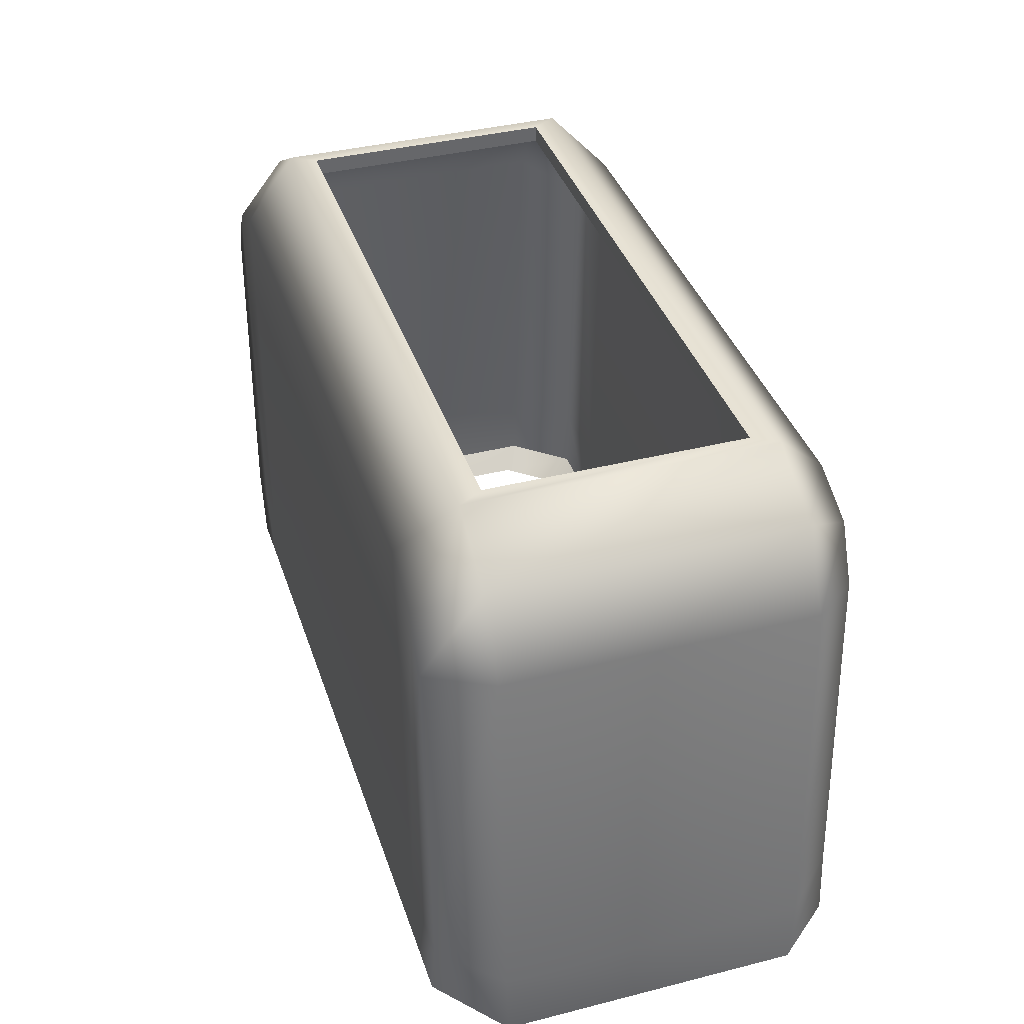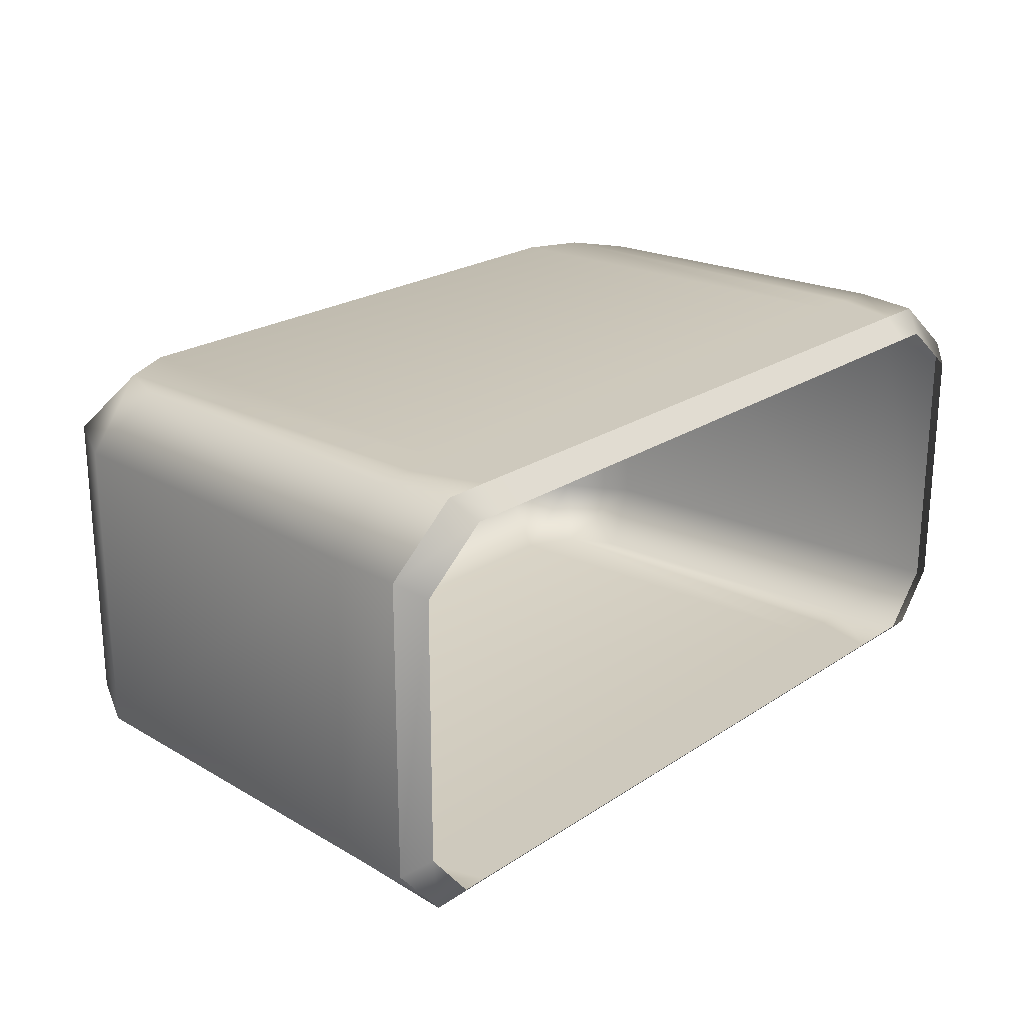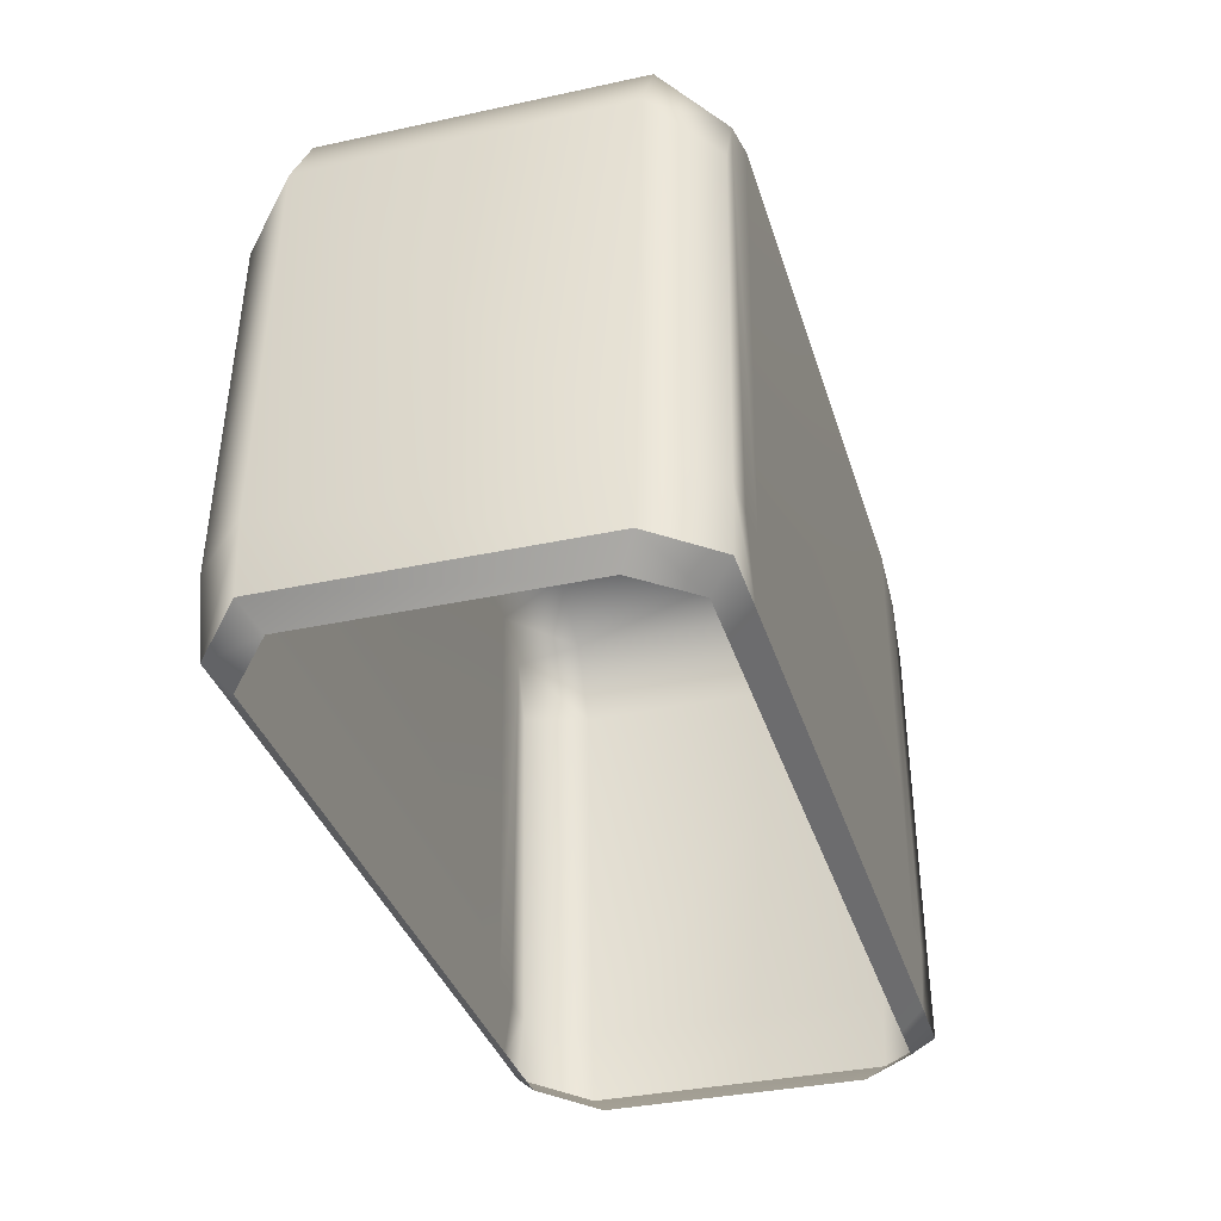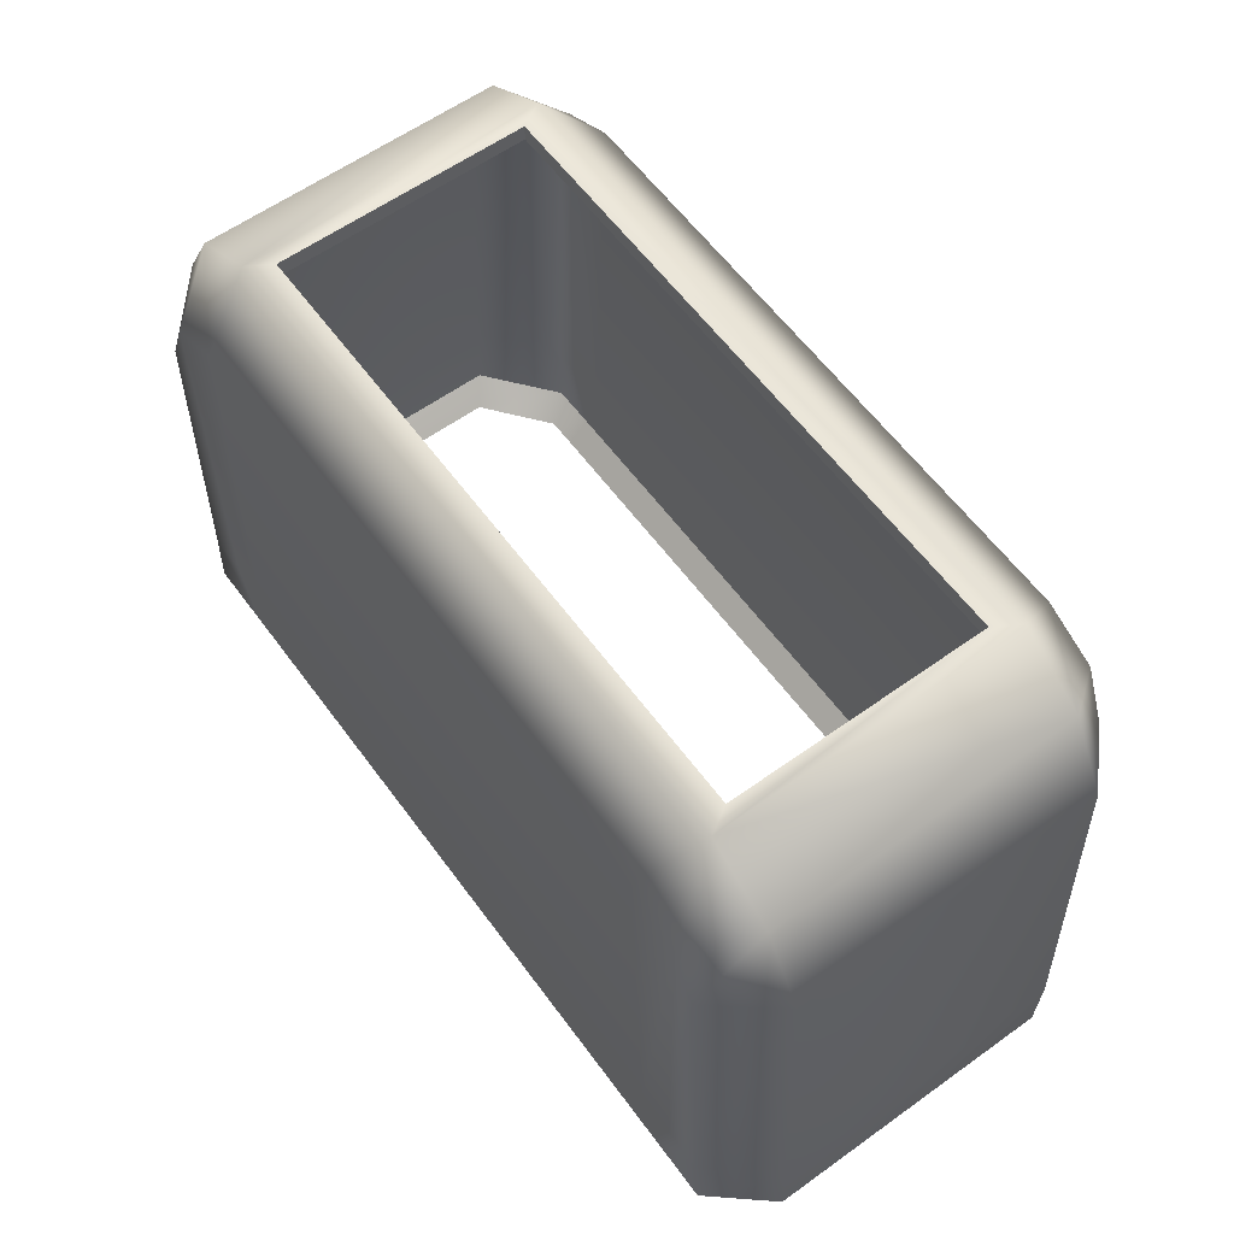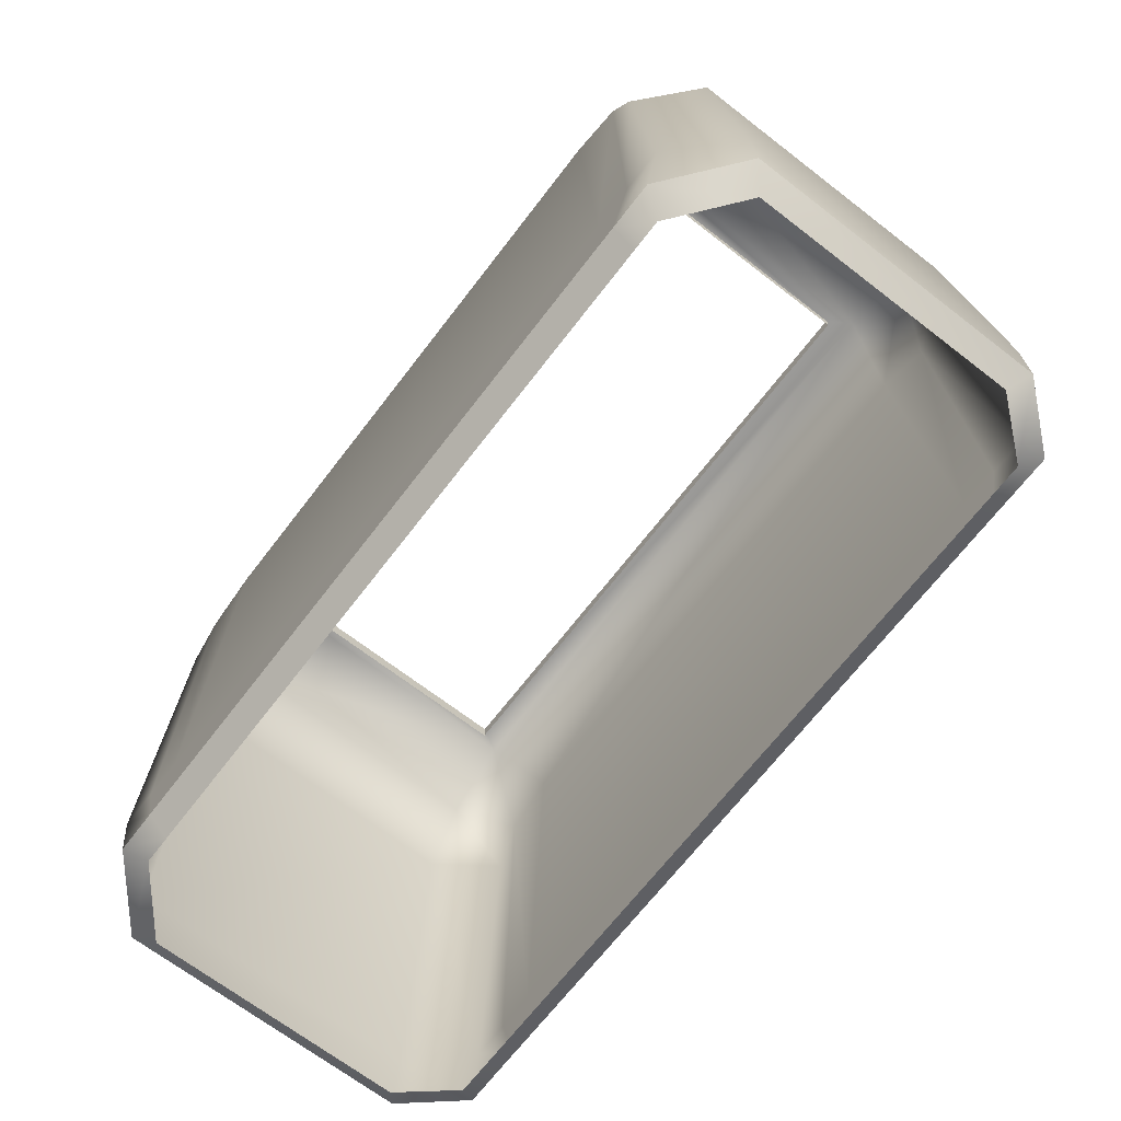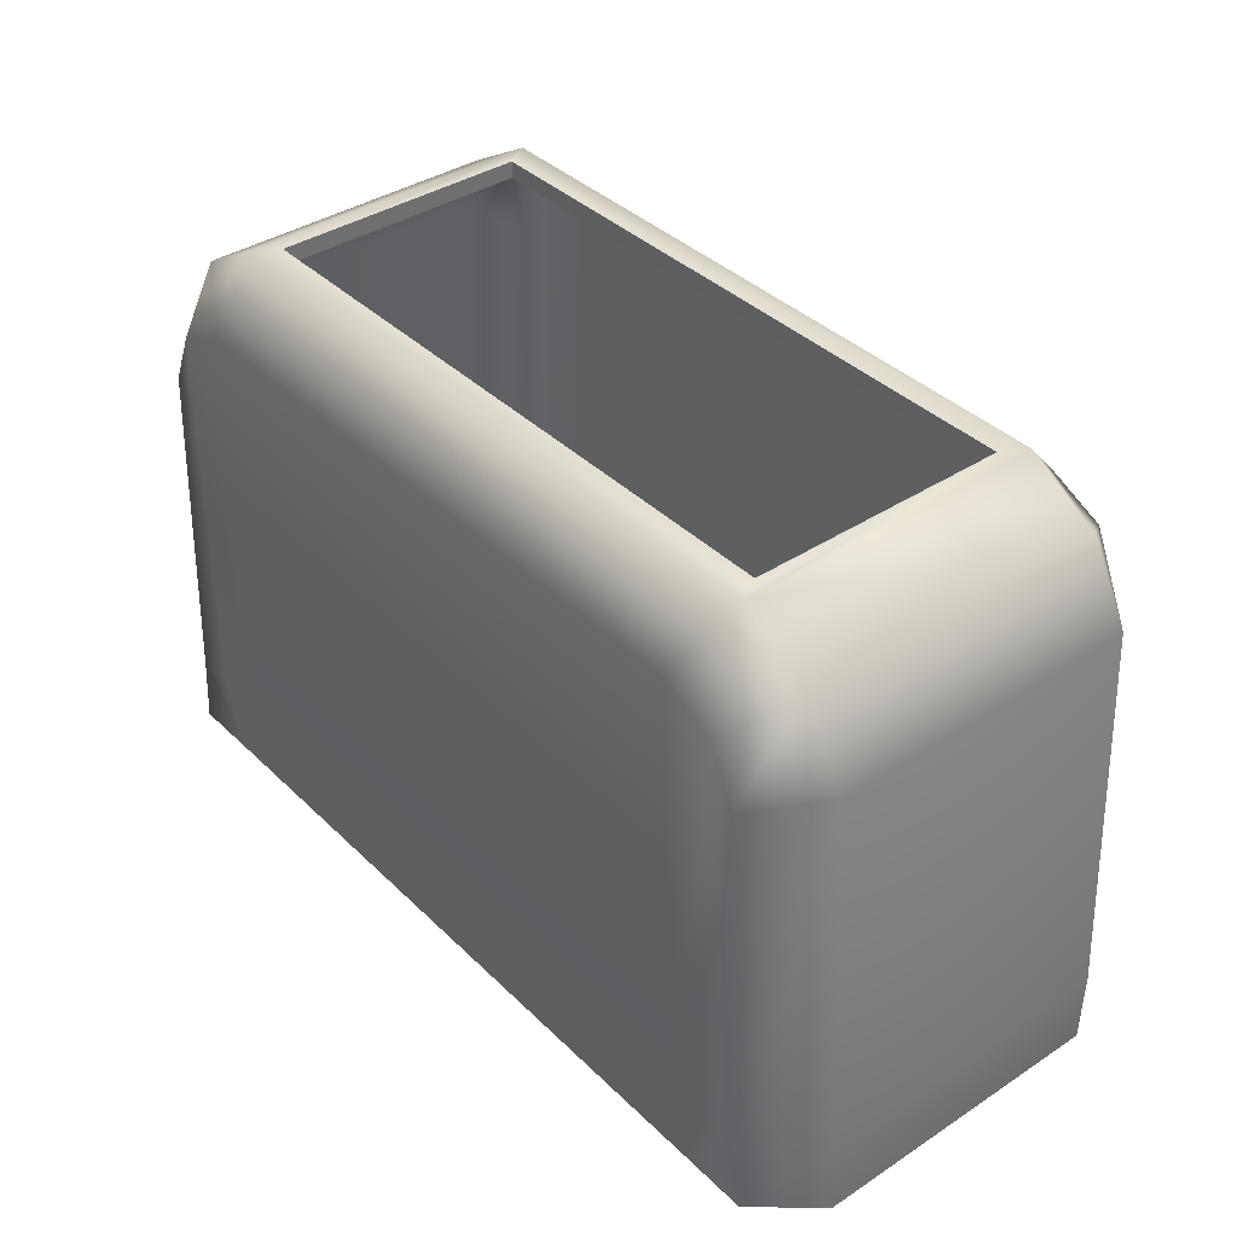
<metadata>
{"format":"obj","ext":"obj","renderer":"f3d","projection":"perspective","resolution":1024,"background":"white","views":[{"elev":38.5,"azim":72.3,"up":"+Y"},{"elev":22.6,"azim":-48.4,"up":"+Z"},{"elev":-35.1,"azim":106.1,"up":"+Y"},{"elev":60.2,"azim":-126.2,"up":"+Y"},{"elev":-68.9,"azim":52.4,"up":"+Y"},{"elev":38.3,"azim":-129.6,"up":"+Y"}]}
</metadata>
<code>
v -18.09 21.93 9.87
v -20.76 23.03 7.205
v -14.31 25.78 9.87
v -15.43 28.45 7.205
v -20.76 23.03 -7.205
v -18.09 21.93 -9.87
v -15.43 28.45 -7.205
v -14.31 25.78 -9.87
v 18.09 21.93 9.87
v 20.76 23.03 7.205
v 20.76 23.03 -7.205
v 18.09 21.93 -9.87
v 14.31 25.78 9.87
v 15.43 28.45 7.205
v 15.43 28.45 -7.205
v 14.31 25.78 -9.87
v -15.31 5.327 9.87
v -19.09 5.327 9.87
v -21.76 5.327 7.205
v -21.76 5.327 -7.205
v -19.09 5.327 -9.87
v -15.31 5.327 -9.87
v 15.31 5.327 -9.87
v 19.09 5.327 -9.87
v 21.76 5.327 -7.205
v 21.76 5.327 7.205
v 19.09 5.327 9.87
v 15.31 5.327 9.87
v -17.2 5.327 -9.87
v -16.94 24.58 -9.87
v -18.83 26.46 -7.205
v -18.83 26.46 7.205
v -16.94 24.58 9.87
v -17.2 5.327 9.87
v 17.2 5.327 -9.87
v 16.94 24.58 -9.87
v 18.83 26.46 -7.205
v 18.83 26.46 7.205
v 16.94 24.58 9.87
v 17.2 5.327 9.87
v 14.27 1.934 9.87
v 14.27 0.8933 8.83
v 16.16 1.934 9.87
v 16.16 0.8933 8.83
v 14.34 1.934 -9.87
v 14.34 0.8933 -8.83
v 16.23 1.934 -9.87
v 16.23 0.8933 -8.83
v -14.27 1.934 9.87
v -14.27 0.8933 8.83
v -14.34 1.934 -9.87
v -14.34 0.8933 -8.83
v -18.34 1.911 9.87
v -17.58 0.8933 8.83
v -16.16 1.934 9.87
v -16.16 0.8933 8.83
v -20.72 0.8933 6.309
v -21.76 1.913 7.102
v -20.72 0.8933 -6.316
v -21.76 1.915 -7.095
v -19.38 1.912 -9.87
v -18.62 0.8933 -8.83
v -16.23 1.934 -9.87
v -16.23 0.8933 -8.83
v 20.72 0.8933 6.309
v 21.76 1.913 7.102
v 20.72 0.8933 -6.316
v 21.76 1.915 -7.095
v 18.34 1.911 9.87
v 17.58 0.8933 8.83
v 19.38 1.912 -9.87
v 18.62 0.8933 -8.83
v -14.72 28.45 6.04
v -14.72 28.45 -6.04
v 14.72 28.45 6.04
v 14.72 28.45 -6.04
v -14.72 27.64 6.04
v -14.72 27.64 -6.04
v 14.72 27.64 6.04
v 14.72 27.64 -6.04
f 32 33 3 4
f 4 3 13 14
f 30 31 7 8
f 8 7 15 16
f 9 10 38 39
f 11 12 36 37
f 32 4 7 31
f 37 38 10 11
f 33 34 17 3
f 1 2 19 18
f 5 20 19 2
f 5 6 21 20
f 30 8 22 29
f 23 22 8 16
f 24 35 36 12
f 12 11 25 24
f 10 26 25 11
f 27 26 10 9
f 40 27 9 39
f 17 28 13 3
f 6 30 29 21
f 6 5 31 30
f 2 32 31 5
f 2 1 33 32
f 1 18 34 33
f 36 35 23 16
f 37 36 16 15
f 15 14 38 37
f 39 38 14 13
f 28 40 39 13
f 41 42 44 43
f 42 41 49 50
f 43 44 70 69
f 45 46 52 51
f 46 45 47 48
f 48 47 71 72
f 50 49 55 56
f 51 52 64 63
f 53 54 56 55
f 54 53 58 57
f 57 58 60 59
f 59 60 61 62
f 62 61 63 64
f 65 66 69 70
f 66 65 67 68
f 68 67 72 71
f 18 19 58 53
f 20 21 61 60
f 69 66 26 27
f 24 25 68 71
f 34 55 49 17
f 29 22 51 63
f 26 66 68 25
f 20 60 58 19
f 43 69 27 40
f 47 35 24 71
f 49 41 28 17
f 51 22 23 45
f 21 29 63 61
f 18 53 55 34
f 45 23 35 47
f 41 43 40 28
f 7 4 73 74
f 4 14 75 73
f 14 15 76 75
f 15 7 74 76
f 74 73 77 78
f 73 75 79 77
f 75 76 80 79
f 76 74 78 80

</code>
